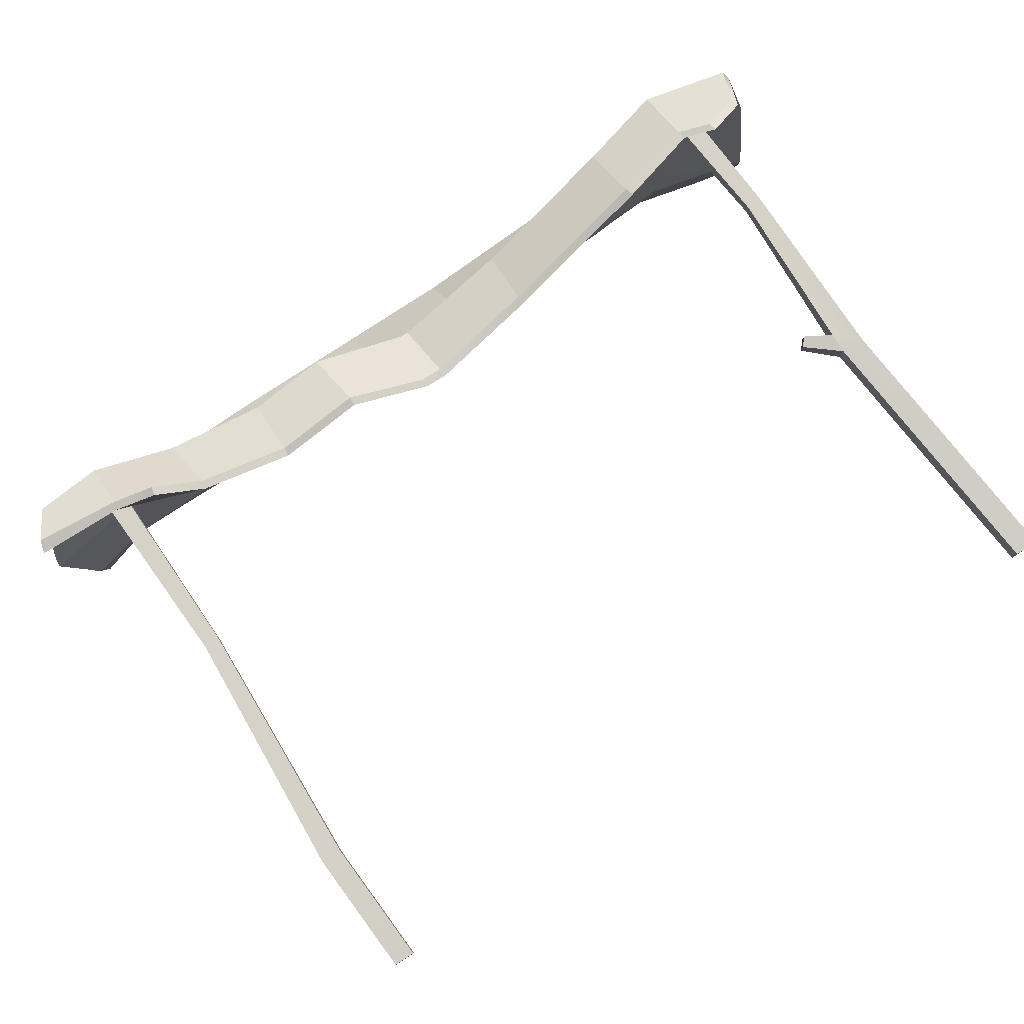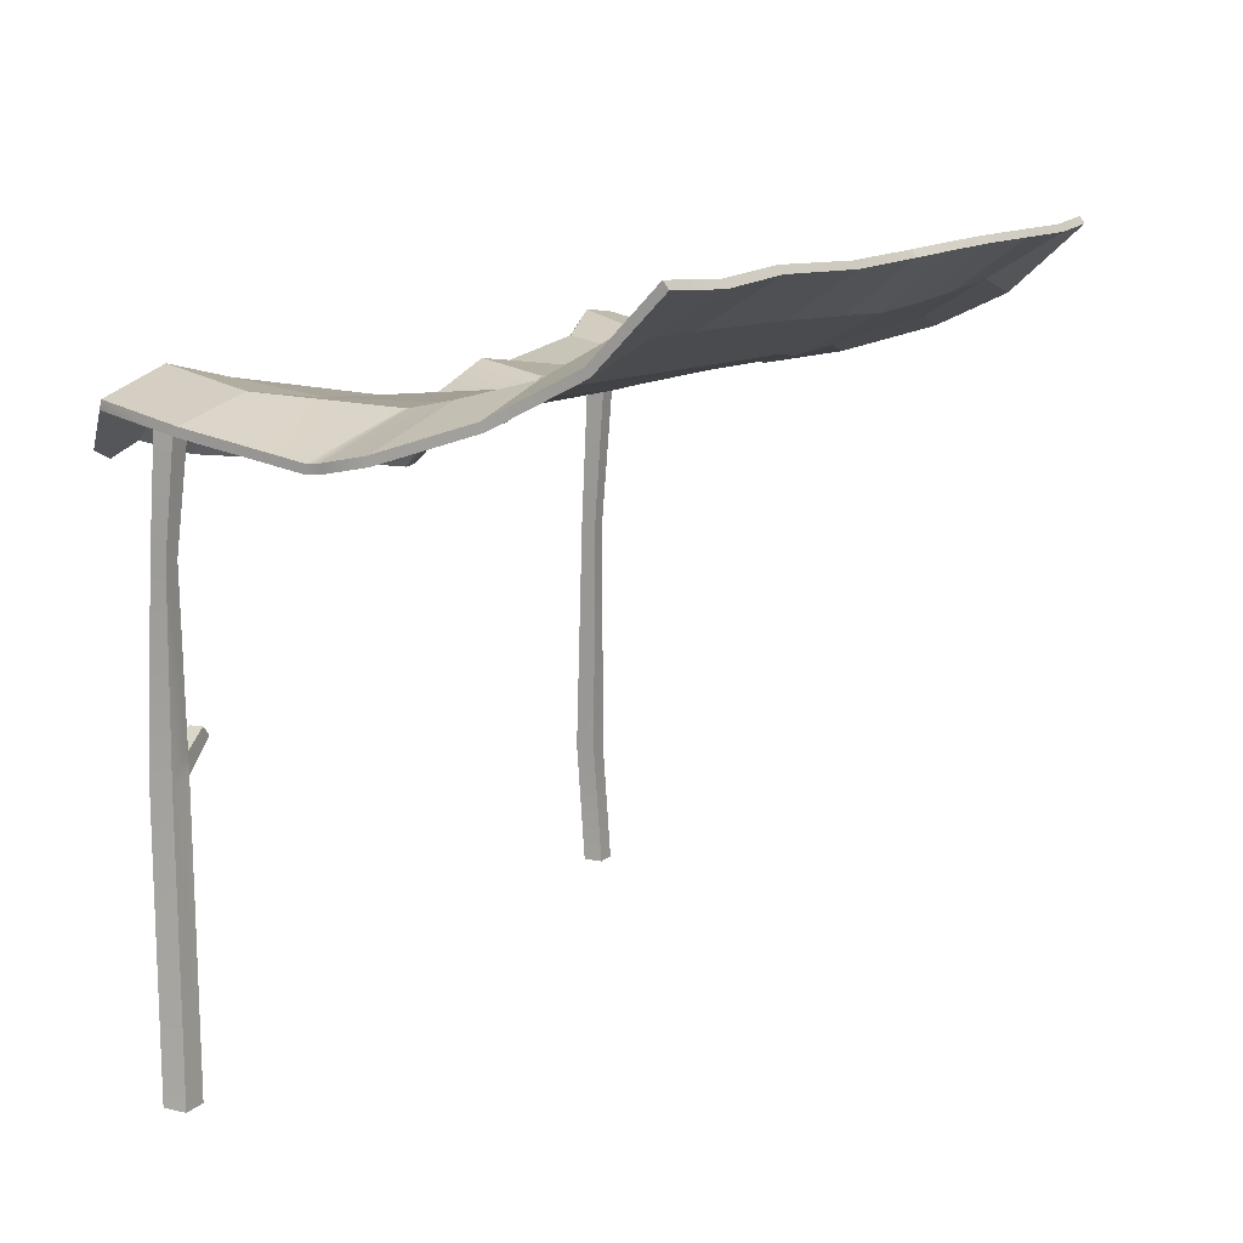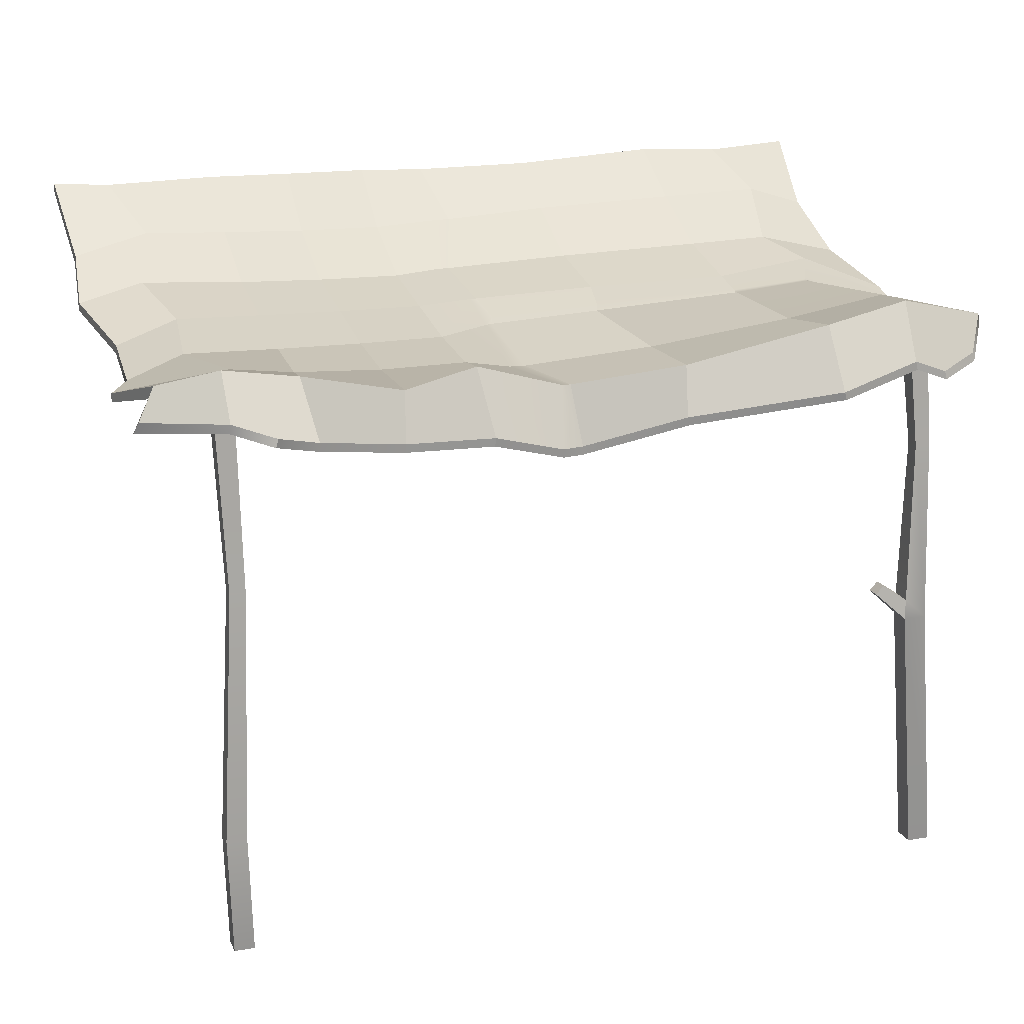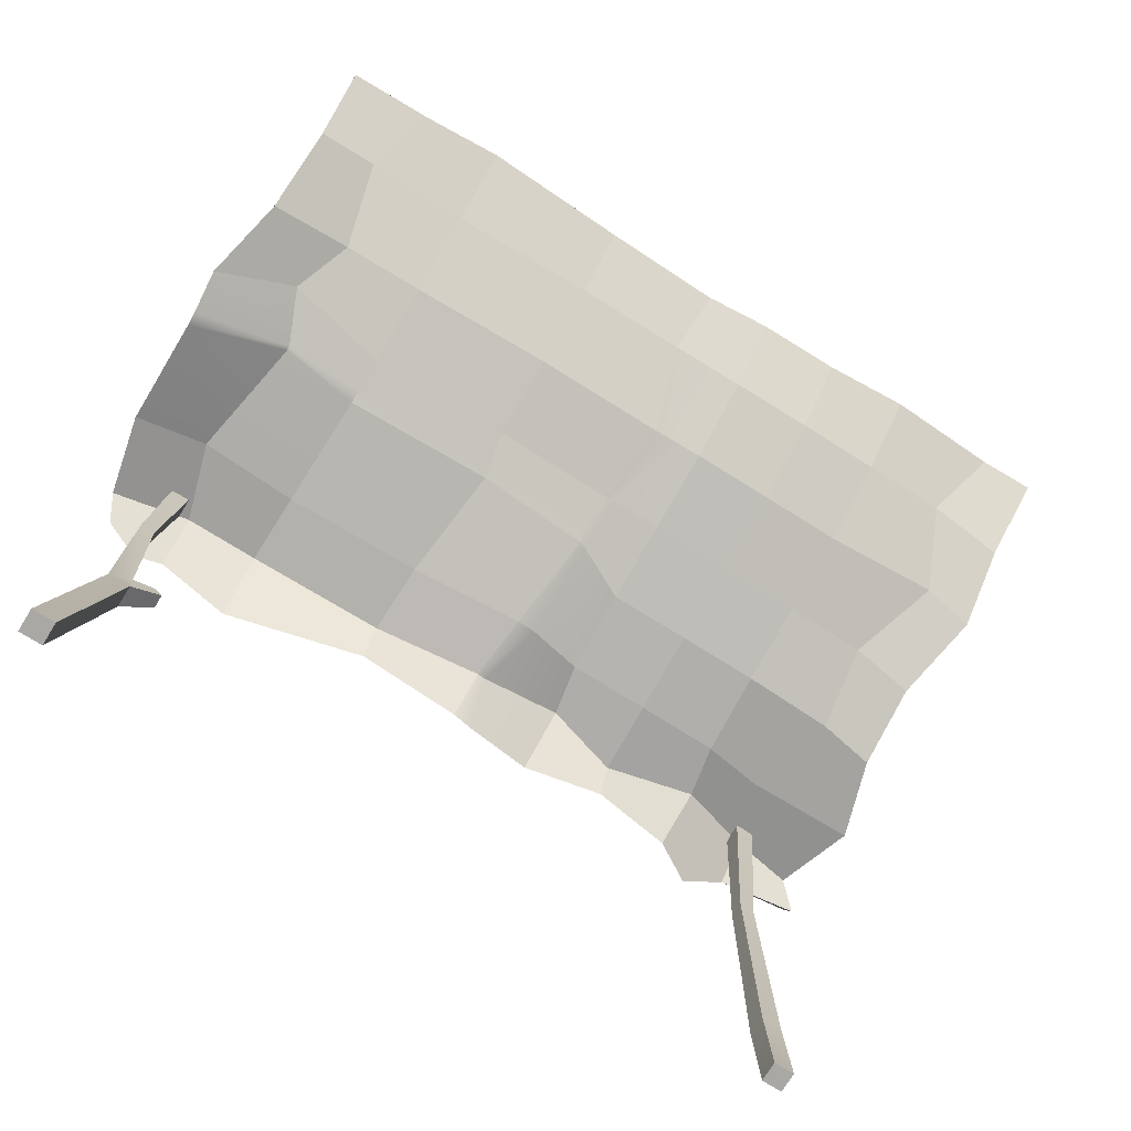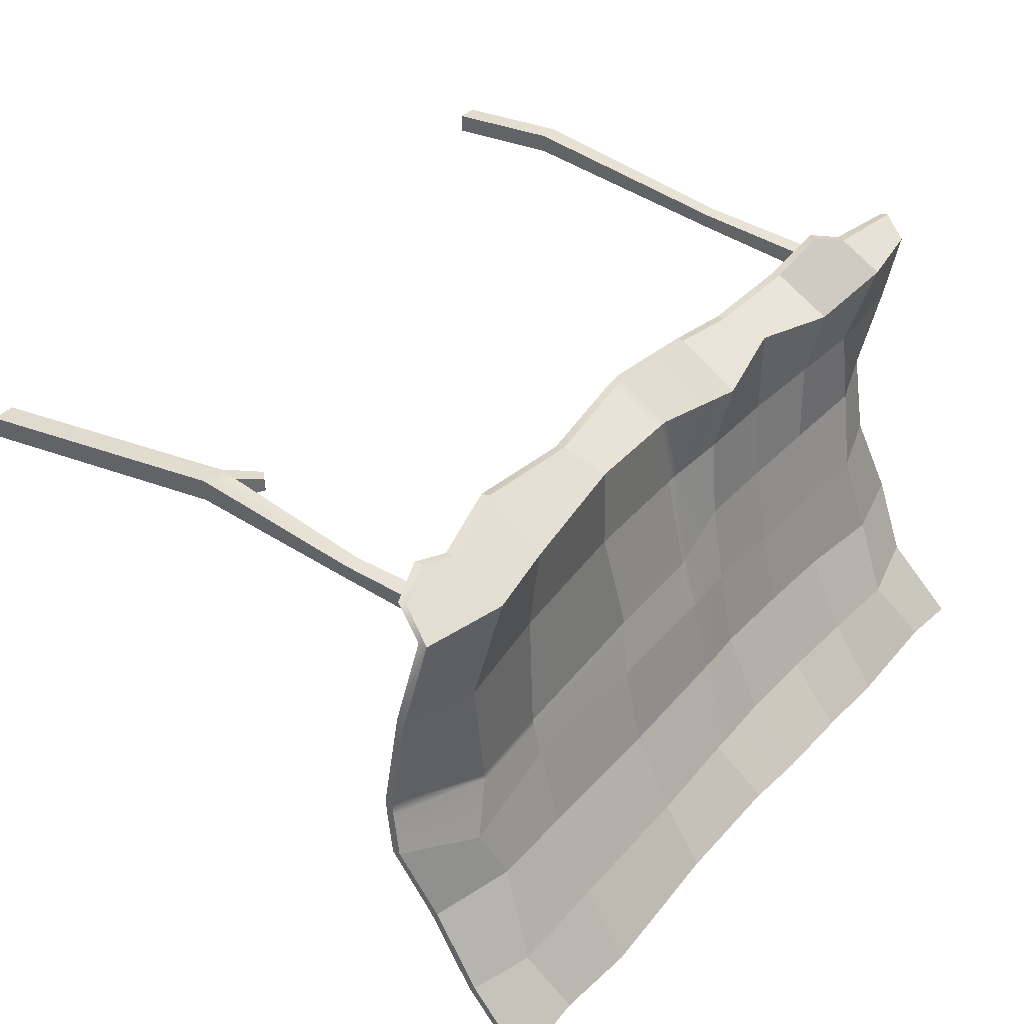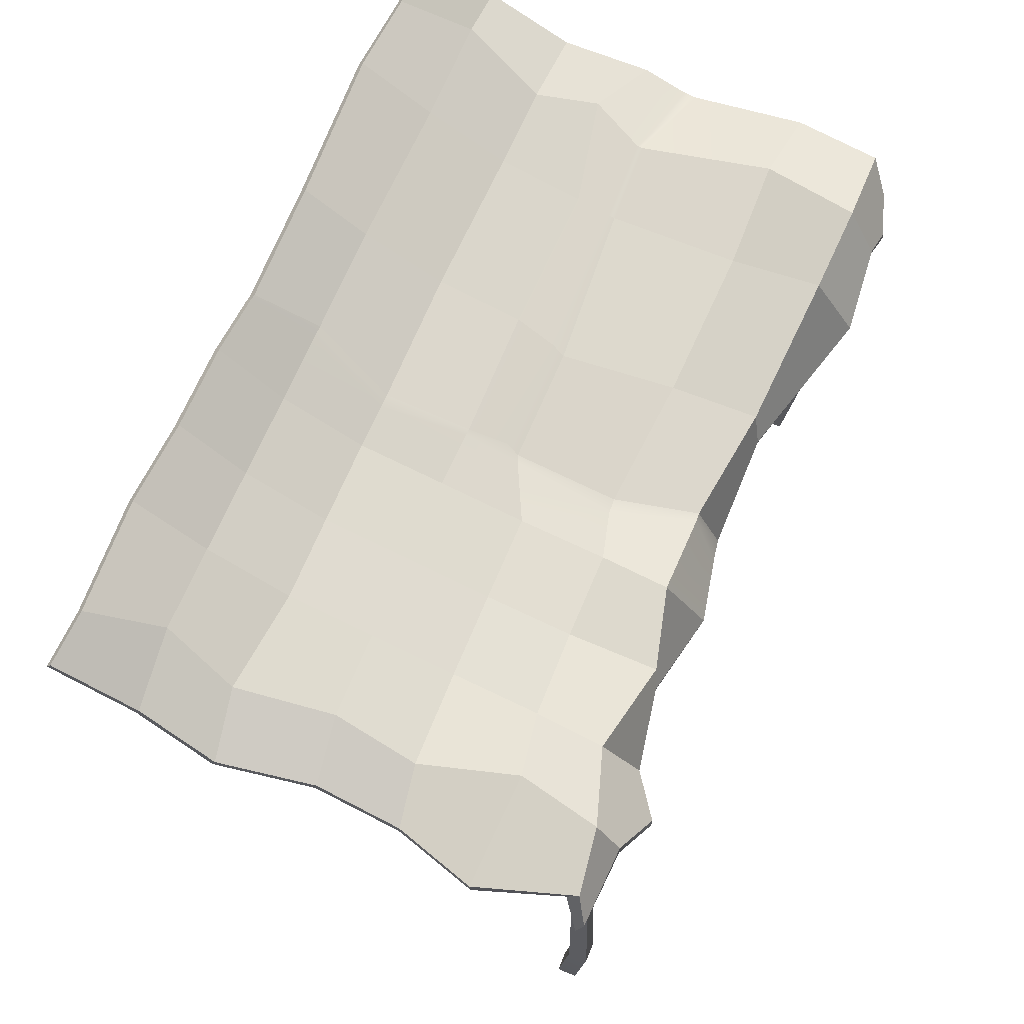
<metadata>
{"format":"obj","ext":"obj","renderer":"f3d","projection":"perspective","resolution":1024,"background":"white","views":[{"elev":79.2,"azim":-33.1,"up":"+Z"},{"elev":12.7,"azim":118.1,"up":"+Y"},{"elev":16.3,"azim":-18.7,"up":"+Y"},{"elev":-75.0,"azim":148.3,"up":"+Y"},{"elev":39.5,"azim":128.4,"up":"+Z"},{"elev":65.8,"azim":-67.6,"up":"+Y"}]}
</metadata>
<code>
v 1.7 2.279 1.073
v 1.538 2.223 1.134
v 1.409 2.269 1.114
v 1.41 2.478 0.9379
v 1.76 2.426 0.9925
v 1.072 2.171 1.141
v 1.074 2.393 0.9138
v 0.4542 2.069 0.9526
v 0.4544 2.257 0.8675
v -0.01279 1.982 0.9474
v -0.03189 2.194 0.7951
v -0.4166 2.068 1.022
v -0.4409 2.299 0.7978
v -0.7669 2.052 0.9462
v -0.7667 2.244 0.8812
v -1.138 2.106 1.016
v -1.174 2.313 0.8093
v -1.332 2.168 1.142
v -1.498 2.219 1.069
v -1.505 2.383 0.9163
v -1.854 2.237 1.027
v -1.77 2.35 0.9533
v 1.516 2.449 0.5861
v 1.84 2.373 0.6237
v 1.071 2.374 0.5869
v 0.4462 2.286 0.5521
v -0.06428 2.231 0.5007
v -0.396 2.278 0.562
v -0.7581 2.272 0.562
v -1.126 2.29 0.5713
v -1.399 2.331 0.62
v -1.865 2.263 0.5961
v 0.3883 2.367 0.04837
v -0.1201 2.328 0.06783
v -0.3847 2.312 0.1965
v -0.7456 2.308 0.1967
v -1.105 2.31 0.1995
v -1.509 2.294 0.21
v -1.748 2.231 0.2423
v 1.525 2.477 -0.2302
v 1.864 2.34 -0.1239
v 1.063 2.378 0.06863
v -0.1198 2.401 -0.1509
v 0.4265 2.42 -0.1536
v -0.7418 2.381 -0.1584
v -0.3808 2.381 -0.1598
v -1.103 2.386 -0.1548
v -1.464 2.394 -0.1503
v -1.731 2.303 -0.1191
v 1.063 2.435 -0.1372
v 0.4265 2.506 -0.5102
v 1.063 2.531 -0.4909
v -0.1625 2.479 -0.5115
v -0.7418 2.46 -0.5176
v -0.3808 2.458 -0.5193
v -1.103 2.471 -0.5127
v -1.606 2.485 -0.5377
v -1.825 2.422 -0.5014
v 1.785 2.462 -0.4865
v 1.424 2.546 -0.4849
v 1.514 2.727 -0.8326
v 1.771 2.648 -0.8421
v 1.063 2.712 -0.8317
v 0.4266 2.684 -0.8516
v -0.05994 2.653 -0.856
v -0.3808 2.633 -0.8609
v -1.103 2.646 -0.8558
v -0.7417 2.635 -0.86
v -1.464 2.661 -0.8502
v -1.787 2.577 -0.8262
v 1.424 2.891 -1.117
v 1.785 2.919 -1.108
v 1.063 2.905 -1.136
v 0.4266 2.868 -1.114
v -0.09563 2.862 -1.101
v -0.3807 2.867 -1.123
v -1.103 2.862 -1.146
v -0.7417 2.865 -1.124
v -1.581 2.849 -1.125
v -1.825 2.864 -1.128
v 1.421 2.419 0.02752
v 1.841 2.293 0.127
v 1.692 2.314 1.071
v 1.53 2.258 1.132
v 1.4 2.304 1.116
v 1.403 2.54 0.9915
v 1.756 2.462 0.9886
v 1.061 2.205 1.146
v 1.063 2.454 0.9699
v 0.4431 2.103 0.9555
v 0.444 2.318 0.9242
v -0.01649 2.017 0.9508
v -0.03624 2.256 0.853
v -0.4142 2.103 1.028
v -0.439 2.361 0.8568
v -0.7636 2.088 0.9504
v -0.7641 2.306 0.9387
v -1.131 2.141 1.017
v -1.168 2.375 0.8637
v -1.322 2.203 1.142
v -1.489 2.254 1.067
v -1.498 2.445 0.9674
v -1.835 2.286 1.054
v -1.765 2.412 1.003
v 1.513 2.485 0.5825
v 1.84 2.409 0.6192
v 1.064 2.409 0.586
v 0.4387 2.321 0.5548
v -0.1148 2.267 0.5056
v -0.395 2.314 0.5648
v -0.7571 2.308 0.5635
v -1.123 2.326 0.5707
v -1.396 2.367 0.6162
v -1.863 2.299 0.5907
v -0.1215 2.363 0.07629
v 0.3671 2.393 0.08331
v -0.3847 2.348 0.2021
v -0.7454 2.344 0.2019
v -1.104 2.346 0.2042
v -1.505 2.354 0.2119
v -1.747 2.267 0.245
v 1.842 2.329 0.1285
v 1.42 2.455 0.03025
v 1.525 2.512 -0.2215
v 1.865 2.376 -0.1152
v 1.06 2.425 0.04177
v -0.1215 2.436 -0.1423
v 0.4244 2.455 -0.1446
v -0.381 2.416 -0.1524
v -0.7414 2.416 -0.1508
v -1.102 2.422 -0.1468
v -1.462 2.429 -0.1419
v -1.73 2.339 -0.1105
v 1.785 2.496 -0.4725
v 1.424 2.579 -0.4711
v 1.062 2.47 -0.1285
v 1.061 2.565 -0.4776
v 0.4239 2.54 -0.4976
v -0.1401 2.513 -0.4994
v -0.3809 2.492 -0.5071
v -0.7411 2.494 -0.5053
v -1.101 2.505 -0.5002
v -1.538 2.522 -0.54
v -1.823 2.456 -0.4885
v 1.513 2.758 -0.8134
v 1.772 2.679 -0.8231
v 1.061 2.742 -0.8122
v 0.4237 2.714 -0.8317
v -0.03208 2.683 -0.836
v -0.3808 2.663 -0.8409
v -0.7413 2.665 -0.8402
v -1.102 2.676 -0.8364
v -1.462 2.692 -0.8314
v -1.786 2.608 -0.8078
v 1.424 2.92 -1.096
v 1.786 2.948 -1.087
v 1.061 2.934 -1.114
v 0.424 2.895 -1.091
v -0.09817 2.89 -1.077
v -0.3806 2.895 -1.1
v -0.7416 2.893 -1.101
v -1.102 2.891 -1.124
v -1.58 2.878 -1.104
v -1.824 2.894 -1.107
v -0.1497 2.435 -0.143
v -0.195 2.512 -0.4999
v -0.09572 2.682 -0.8363
v -0.1284 2.89 -1.081
v -0.126 2.863 -1.104
v -0.09329 2.652 -0.8563
v -0.2457 2.478 -0.5141
v -0.1481 2.4 -0.1515
v -0.1484 2.327 0.07866
v -0.148 2.233 0.505
v -0.07107 2.196 0.7974
v -0.1022 1.981 0.9626
v -0.1054 2.016 0.9661
v -0.07486 2.258 0.8554
v -0.1812 2.269 0.5099
v -0.1496 2.362 0.08697
v -0.09825 2.382 0.021
v 0.3902 2.41 0.02707
v 1.06 2.431 0.0172
v 1.421 2.458 0.007774
v 1.845 2.335 0.07041
v 1.844 2.299 0.06789
v 1.422 2.422 0.004204
v 1.063 2.396 0.01178
v 0.3938 2.375 0.01922
v -0.1086 2.349 0.007896
v 1.717 0 0.8776
v 1.619 0 0.8776
v 1.541 2.459 0.9381
v 1.456 2.459 0.9381
v 1.541 2.459 0.853
v 1.456 2.459 0.853
v 1.717 0 0.7797
v 1.619 0 0.7797
v 1.473 1.126 0.9987
v 1.571 1.126 0.9987
v 1.571 1.126 0.9008
v 1.473 1.126 0.9008
v 1.507 1.894 0.9577
v 1.572 1.894 0.9577
v 1.572 1.894 0.8926
v 1.507 1.894 0.8926
v 1.477 1.211 0.9941
v 1.477 1.215 0.8999
v 1.346 1.242 0.9053
v 1.346 1.242 0.9645
v 1.38 1.28 0.9063
v 1.379 1.277 0.9633
v -1.444 0 0.9576
v -1.529 0 0.9576
v -1.448 2.372 0.9278
v -1.533 2.372 0.9278
v -1.448 2.372 0.8427
v -1.533 2.372 0.8427
v -1.444 0 0.8725
v -1.529 0 0.8725
v -1.556 0.5119 1.01
v -1.471 0.5119 1.01
v -1.471 0.5119 0.9249
v -1.556 0.5119 0.9249
v -1.496 1.54 0.9577
v -1.431 1.54 0.9577
v -1.431 1.54 0.8926
v -1.496 1.54 0.8926
f 83 87 86 85 84
f 85 86 89 88
f 88 89 91 90
f 90 91 93 92
f 92 93 178 177
f 95 94 177 178
f 94 95 97 96
f 96 97 99 98
f 98 99 102 101 100
f 101 102 104 103
f 87 106 105 86
f 86 105 107 89
f 89 107 108 91
f 91 108 109 93
f 93 109 179 178
f 110 95 178 179
f 95 110 111 97
f 97 111 112 99
f 99 112 113 102
f 102 113 114 104
f 108 116 115 109
f 109 115 180 179
f 117 110 179 180
f 110 117 118 111
f 111 118 119 112
f 112 119 120 113
f 113 120 121 114
f 122 185 184 123
f 107 105 123 126
f 116 108 107 126
f 116 182 181 115
f 181 127 165 180
f 165 129 117 180
f 117 129 130 118
f 118 130 131 119
f 119 131 132 120
f 120 132 133 121
f 134 135 124 125
f 124 135 137 136
f 136 137 138 128
f 128 138 139 127
f 127 139 166 165
f 140 129 165 166
f 129 140 141 130
f 130 141 142 131
f 131 142 143 132
f 132 143 144 133
f 134 146 145 135
f 135 145 147 137
f 137 147 148 138
f 138 148 149 139
f 139 149 167 166
f 150 140 166 167
f 150 151 141 140
f 141 151 152 142
f 142 152 153 143
f 143 153 154 144
f 146 156 155 145
f 145 155 157 147
f 147 157 158 148
f 148 158 159 149
f 149 159 168 167
f 160 150 167 168
f 161 151 150 160
f 151 161 162 152
f 152 162 163 153
f 153 163 164 154
f 126 183 182 116
f 184 183 126 123
f 105 106 122 123
f 1 2 3 4 5
f 3 6 7 4
f 6 8 9 7
f 8 10 11 9
f 10 176 175 11
f 12 14 15 13
f 14 16 17 15
f 16 18 19 20 17
f 19 21 22 20
f 5 4 23 24
f 4 7 25 23
f 7 9 26 25
f 9 11 27 26
f 11 175 174 27
f 13 15 29 28
f 15 17 30 29
f 17 20 31 30
f 20 22 32 31
f 26 27 34 33
f 27 174 173 34
f 28 29 36 35
f 29 30 37 36
f 30 31 38 37
f 31 32 39 38
f 82 81 187 186
f 25 42 81 23
f 33 42 25 26
f 33 34 190 189
f 173 190 34
f 36 45 46 35
f 37 47 45 36
f 38 48 47 37
f 39 49 48 38
f 59 41 40 60
f 40 50 52 60
f 50 44 51 52
f 44 43 53 51
f 43 172 171 53
f 46 45 54 55
f 45 47 56 54
f 47 48 57 56
f 48 49 58 57
f 59 60 61 62
f 60 52 63 61
f 52 51 64 63
f 51 53 65 64
f 53 171 170 65
f 66 55 54 68
f 54 56 67 68
f 56 57 69 67
f 57 58 70 69
f 62 61 71 72
f 61 63 73 71
f 63 64 74 73
f 64 65 75 74
f 65 170 169 75
f 78 76 66 68
f 68 67 77 78
f 67 69 79 77
f 69 70 80 79
f 42 33 189 188
f 187 81 42 188
f 23 81 82 24
f 1 83 84 2
f 2 84 85 3
f 5 87 83 1
f 3 85 88 6
f 6 88 90 8
f 8 90 92 10
f 10 92 177 176
f 94 12 176 177
f 12 94 96 14
f 14 96 98 16
f 16 98 100 18
f 18 100 101 19
f 19 101 103 21
f 21 103 104 22
f 24 106 87 5
f 22 104 114 32
f 32 114 121 39
f 186 185 122 82
f 121 133 49 39
f 59 134 125 41
f 49 133 144 58
f 62 146 134 59
f 58 144 154 70
f 71 155 156 72
f 72 156 146 62
f 73 157 155 71
f 74 158 157 73
f 75 159 158 74
f 169 168 159 75
f 78 161 160 76
f 77 162 161 78
f 79 163 162 77
f 70 154 164 80
f 80 164 163 79
f 82 122 106 24
f 160 168 169 76
f 76 169 170 66
f 66 170 171 55
f 55 171 172 46
f 46 172 173 35
f 173 174 28 35
f 28 174 175 13
f 13 175 176 12
f 182 128 127 181
f 183 136 128 182
f 124 136 183 184
f 185 125 124 184
f 41 125 185 186
f 187 40 41 186
f 40 187 188 50
f 189 44 50 188
f 190 43 44 189
f 181 180 115
f 173 172 43 190
f 191 200 199 192
f 193 195 196 194
f 201 197 198 202
f 197 191 192 198
f 192 199 202 198
f 197 201 200 191
f 200 204 203 207
f 201 205 204 200
f 205 201 208 206
f 207 203 206 208
f 204 193 194 203
f 205 195 193 204
f 195 205 206 196
f 203 194 196 206
f 200 207 199
f 210 212 211 209
f 201 202 208
f 199 210 209 202
f 202 209 211 208
f 208 211 212 207
f 207 212 210 199
f 213 222 221 214
f 215 217 218 216
f 223 219 220 224
f 219 213 214 220
f 214 221 224 220
f 219 223 222 213
f 222 226 225 221
f 223 227 226 222
f 227 223 224 228
f 221 225 228 224
f 226 215 216 225
f 227 217 215 226
f 217 227 228 218
f 225 216 218 228

</code>
